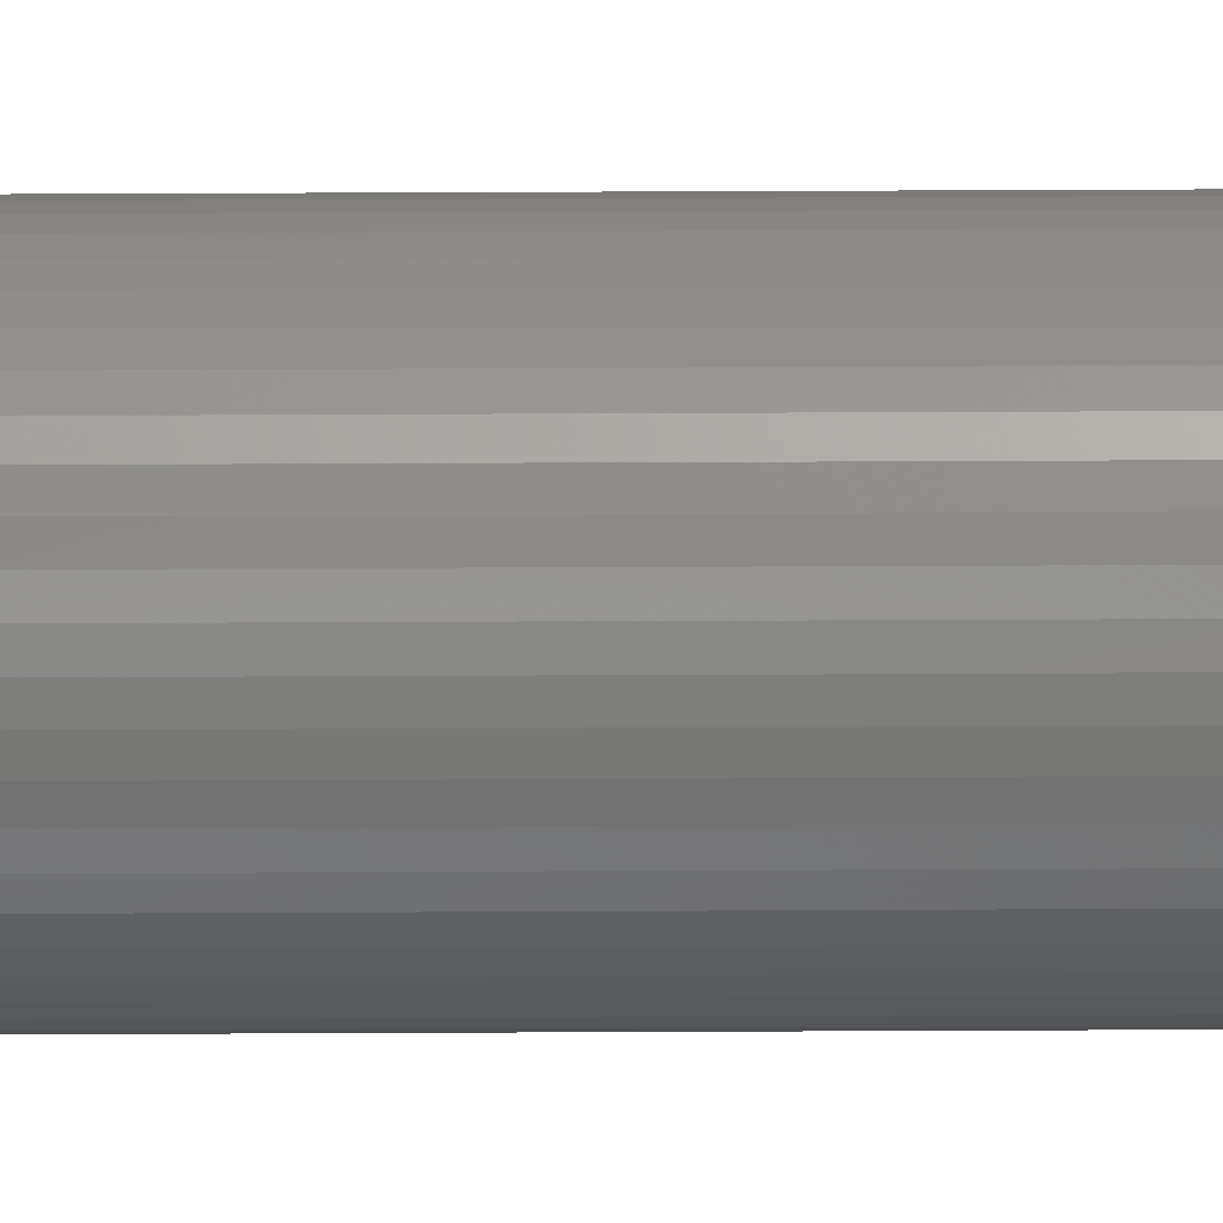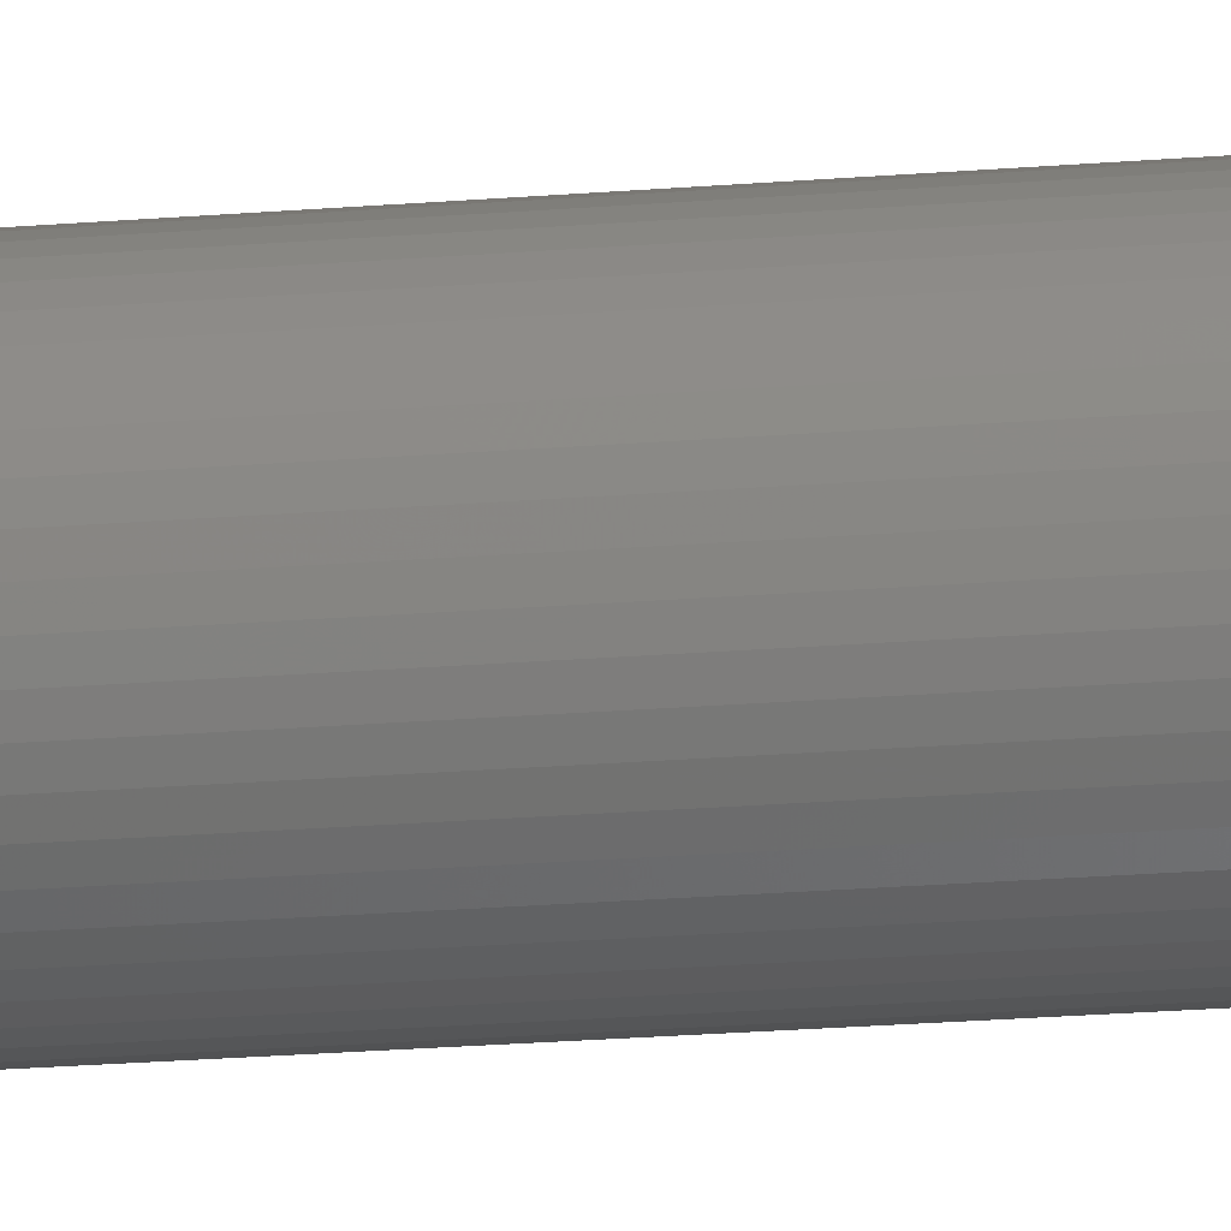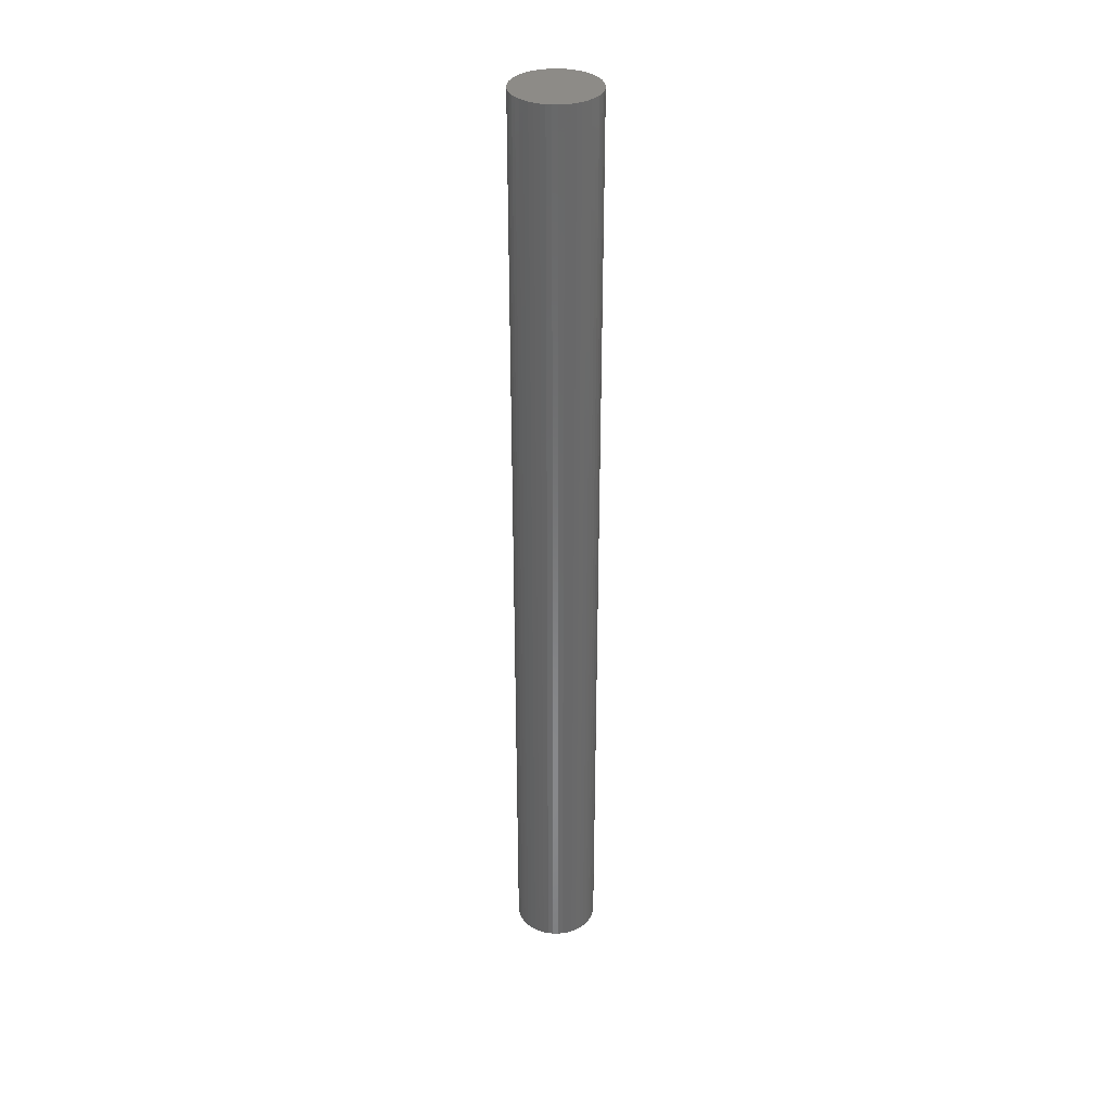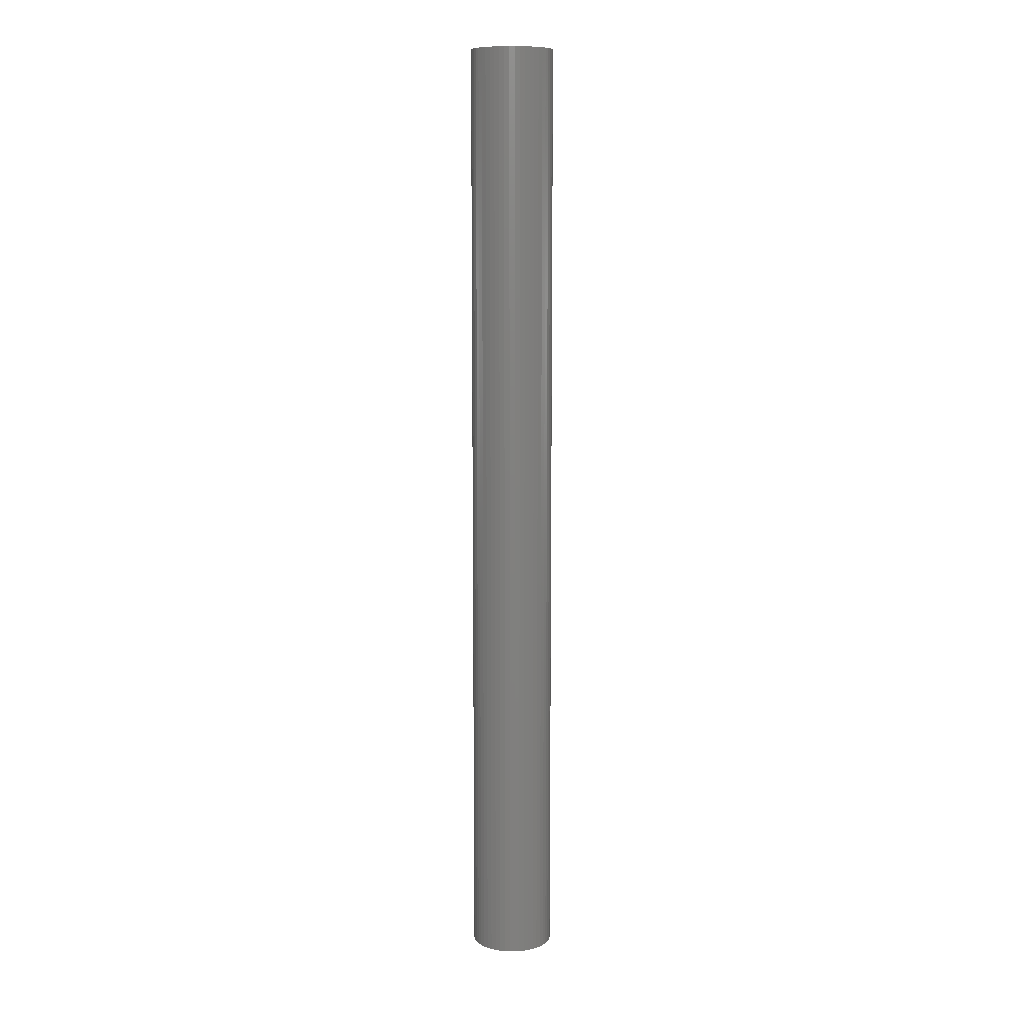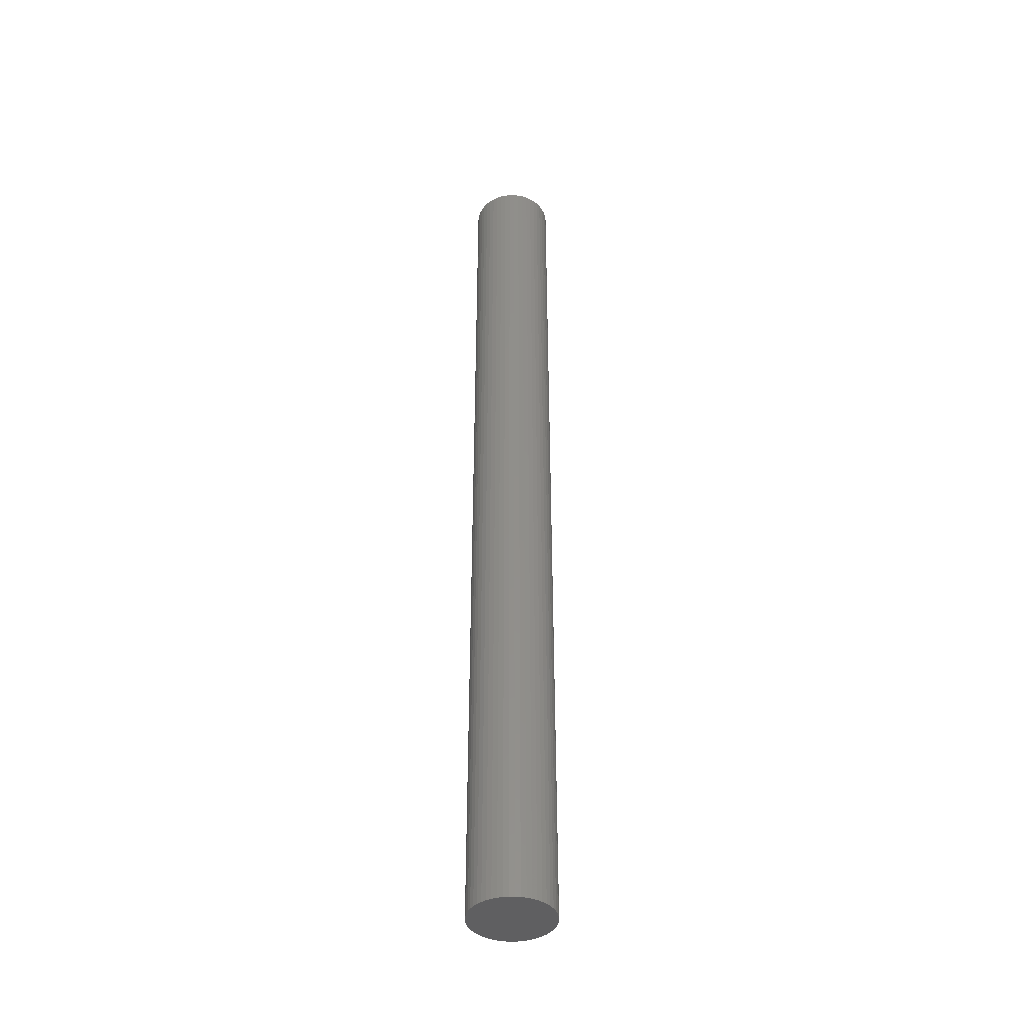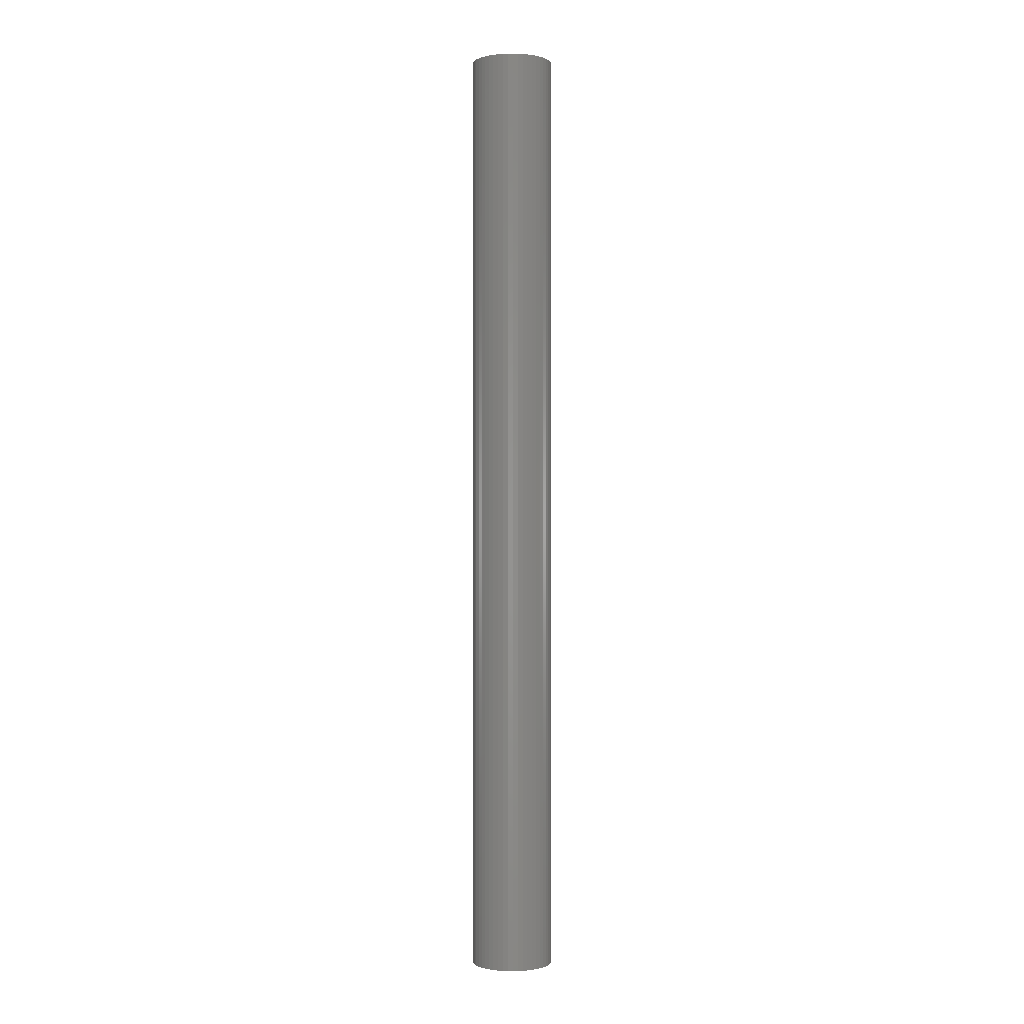
<metadata>
{"format":"stl","ext":"stl","renderer":"f3d","projection":"perspective","resolution":1024,"background":"white","views":[{"elev":51.7,"azim":89.7,"up":"+Y"},{"elev":-15.8,"azim":101.3,"up":"+Y"},{"elev":34.5,"azim":-157.4,"up":"+Z"},{"elev":9.7,"azim":-57.7,"up":"+Z"},{"elev":-40.9,"azim":-172.5,"up":"+Z"},{"elev":-0.3,"azim":31.4,"up":"+Z"}]}
</metadata>
<code>
# stl→obj: 100 verts, 196 faces
v 2.1 0 24
v 2.083 0.2632 -24
v 2.083 0.2632 24
v 2.1 0 -24
v 2.034 0.5222 -24
v 2.034 0.5222 24
v 0.1319 2.096 -24
v -0.1319 2.096 24
v 0.1319 2.096 24
v -0.1319 2.096 -24
v 2.083 -0.2632 -24
v 2.034 -0.5222 -24
v 1.953 -0.7731 -24
v 1.953 0.7731 -24
v 1.84 -1.012 -24
v 1.84 1.012 -24
v 1.699 -1.234 -24
v 1.699 1.234 -24
v 1.531 -1.438 -24
v 1.531 1.438 -24
v 1.339 -1.618 -24
v 1.339 1.618 -24
v 1.125 -1.773 -24
v 1.125 1.773 -24
v 0.8941 -1.9 -24
v 0.8941 1.9 -24
v 0.6489 -1.997 -24
v 0.6489 1.997 -24
v 0.3935 -2.063 -24
v 0.3935 2.063 -24
v 0.1319 -2.096 -24
v -0.1319 -2.096 -24
v -0.3935 -2.063 -24
v -0.3935 2.063 -24
v -0.6489 -1.997 -24
v -0.6489 1.997 -24
v -0.8941 -1.9 -24
v -0.8941 1.9 -24
v -1.125 -1.773 -24
v -1.125 1.773 -24
v -1.339 -1.618 -24
v -1.339 1.618 -24
v -1.531 -1.438 -24
v -1.531 1.438 -24
v -1.699 -1.234 -24
v -1.699 1.234 -24
v -1.84 -1.012 -24
v -1.84 1.012 -24
v -1.953 -0.7731 -24
v -1.953 0.7731 -24
v -2.034 -0.5222 -24
v -2.034 0.5222 -24
v -2.083 -0.2632 -24
v -2.083 0.2632 -24
v -2.1 0 -24
v 1.339 1.618 24
v 1.531 1.438 24
v -1.531 1.438 24
v -1.339 1.618 24
v 2.083 -0.2632 24
v 2.034 -0.5222 24
v 1.953 0.7731 24
v 1.953 -0.7731 24
v 1.84 1.012 24
v 1.84 -1.012 24
v 1.699 1.234 24
v 1.699 -1.234 24
v 1.531 -1.438 24
v 1.339 -1.618 24
v 1.125 1.773 24
v 1.125 -1.773 24
v 0.8941 1.9 24
v 0.8941 -1.9 24
v 0.6489 1.997 24
v 0.6489 -1.997 24
v 0.3935 2.063 24
v 0.3935 -2.063 24
v 0.1319 -2.096 24
v -0.1319 -2.096 24
v -0.3935 2.063 24
v -0.3935 -2.063 24
v -0.6489 1.997 24
v -0.6489 -1.997 24
v -0.8941 1.9 24
v -0.8941 -1.9 24
v -1.125 1.773 24
v -1.125 -1.773 24
v -1.339 -1.618 24
v -1.531 -1.438 24
v -1.699 1.234 24
v -1.699 -1.234 24
v -1.84 1.012 24
v -1.84 -1.012 24
v -1.953 0.7731 24
v -1.953 -0.7731 24
v -2.034 0.5222 24
v -2.034 -0.5222 24
v -2.083 0.2632 24
v -2.083 -0.2632 24
v -2.1 0 24
f 1 2 3
f 2 1 4
f 3 5 6
f 5 3 2
f 7 8 9
f 8 7 10
f 11 2 4
f 12 2 11
f 12 5 2
f 13 5 12
f 13 14 5
f 15 14 13
f 15 16 14
f 17 16 15
f 17 18 16
f 19 18 17
f 19 20 18
f 21 20 19
f 21 22 20
f 23 22 21
f 23 24 22
f 25 24 23
f 25 26 24
f 27 26 25
f 27 28 26
f 29 28 27
f 29 30 28
f 31 30 29
f 31 7 30
f 32 7 31
f 32 10 7
f 33 10 32
f 33 34 10
f 35 34 33
f 35 36 34
f 37 36 35
f 37 38 36
f 39 38 37
f 39 40 38
f 41 40 39
f 41 42 40
f 43 42 41
f 43 44 42
f 45 44 43
f 45 46 44
f 47 46 45
f 47 48 46
f 49 48 47
f 49 50 48
f 51 50 49
f 51 52 50
f 53 52 51
f 53 54 52
f 54 53 55
f 20 56 57
f 56 20 22
f 42 58 59
f 58 42 44
f 3 60 1
f 6 60 3
f 6 61 60
f 62 61 6
f 62 63 61
f 64 63 62
f 64 65 63
f 66 65 64
f 66 67 65
f 57 67 66
f 57 68 67
f 56 68 57
f 56 69 68
f 70 69 56
f 70 71 69
f 72 71 70
f 72 73 71
f 74 73 72
f 74 75 73
f 76 75 74
f 76 77 75
f 9 77 76
f 9 78 77
f 8 78 9
f 8 79 78
f 80 79 8
f 80 81 79
f 82 81 80
f 82 83 81
f 84 83 82
f 84 85 83
f 86 85 84
f 86 87 85
f 59 87 86
f 59 88 87
f 58 88 59
f 58 89 88
f 90 89 58
f 90 91 89
f 92 91 90
f 92 93 91
f 94 93 92
f 94 95 93
f 96 95 94
f 96 97 95
f 98 97 96
f 98 99 97
f 99 98 100
f 36 84 82
f 84 36 38
f 62 16 64
f 16 62 14
f 26 74 72
f 74 26 28
f 22 70 56
f 70 22 24
f 50 92 48
f 92 50 94
f 46 58 44
f 58 46 90
f 38 86 84
f 86 38 40
f 34 82 80
f 82 34 36
f 61 11 60
f 11 61 12
f 25 71 73
f 71 25 23
f 64 18 66
f 18 64 16
f 28 76 74
f 76 28 30
f 52 94 50
f 94 52 96
f 55 98 54
f 98 55 100
f 10 80 8
f 80 10 34
f 60 4 1
f 4 60 11
f 23 69 71
f 69 23 21
f 63 12 61
f 12 63 13
f 67 15 65
f 15 67 17
f 43 88 89
f 88 43 41
f 47 95 49
f 95 47 93
f 43 91 45
f 91 43 89
f 53 100 55
f 100 53 99
f 32 78 79
f 78 32 31
f 6 14 62
f 14 6 5
f 66 20 57
f 20 66 18
f 30 9 76
f 9 30 7
f 24 72 70
f 72 24 26
f 48 90 46
f 90 48 92
f 54 96 52
f 96 54 98
f 40 59 86
f 59 40 42
f 65 13 63
f 13 65 15
f 68 17 67
f 17 68 19
f 37 83 85
f 83 37 35
f 49 97 51
f 97 49 95
f 31 77 78
f 77 31 29
f 27 73 75
f 73 27 25
f 29 75 77
f 75 29 27
f 21 68 69
f 68 21 19
f 33 79 81
f 79 33 32
f 45 93 47
f 93 45 91
f 51 99 53
f 99 51 97
f 39 85 87
f 85 39 37
f 35 81 83
f 81 35 33
f 41 87 88
f 87 41 39

</code>
